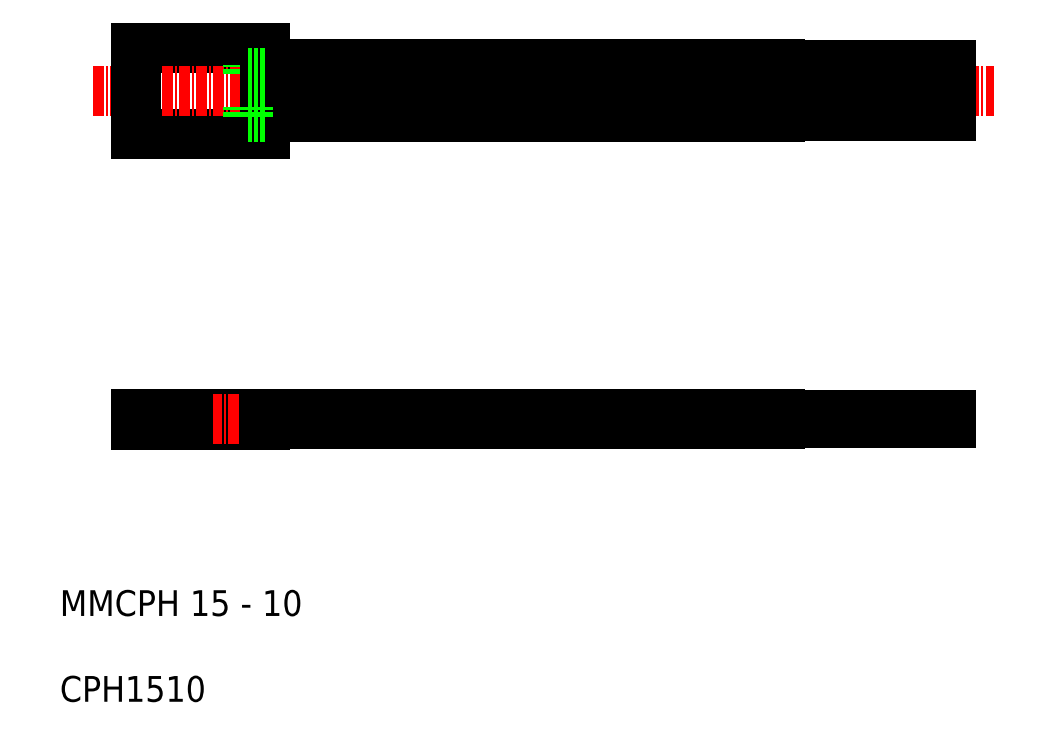
<metadata>
{"format":"dxf","ext":"dxf","renderer":"ezdxf+matplotlib","layout":"modelspace","background":"white","min_lineweight":24,"dpi":150}
</metadata>
<code>
0
SECTION
2
ENTITIES
0
TEXT
8
0
10
0
20
10
30
0
40
3
1
MMCPH 15 - 10
0
TEXT
8
0
10
0
20
0
30
0
40
3
1
CPH1510
0
LINE
8
0
10
23.88
20
76.23
30
0
11
8.883
21
76.23
31
0
0
LINE
8
0
10
8.883
20
33.57
30
0
11
23.88
21
33.57
31
0
0
LINE
8
0
10
8.883
20
32.3
30
0
11
23.88
21
32.3
31
0
0
LINE
8
0
10
8.883
20
66.23
30
0
11
23.88
21
66.23
31
0
0
LINE
8
CENTER
10
3.883
20
71.23
30
0
11
108.9
21
71.23
31
0
0
LINE
8
0
10
8.883
20
33.57
30
0
11
8.883
21
32.3
31
0
0
LINE
8
0
10
8.883
20
76.23
30
0
11
8.883
21
66.23
31
0
0
LINE
8
CENTER
10
104.9
20
32.93
30
0
11
17.88
21
32.93
31
0
0
LINE
8
CENTER
10
104.9
20
73.73
30
0
11
20.88
21
73.73
31
0
0
LINE
8
CENTER
10
104.9
20
68.73
30
0
11
20.88
21
68.73
31
0
0
LINE
8
0
10
23.88
20
32.36
30
0
11
83.88
21
32.36
31
0
0
LINE
8
0
10
83.88
20
33.5
30
0
11
23.88
21
33.5
31
0
0
LINE
8
0
10
23.88
20
33.57
30
0
11
23.88
21
32.3
31
0
0
LINE
8
0
10
103.9
20
33.43
30
0
11
83.88
21
33.43
31
0
0
LINE
8
0
10
103.9
20
32.43
30
0
11
83.88
21
32.43
31
0
0
LINE
8
0
10
83.88
20
32.36
30
0
11
83.88
21
33.5
31
0
0
LINE
8
0
10
23.88
20
66.23
30
0
11
23.88
21
76.23
31
0
0
LINE
8
0
10
21.88
20
74.23
30
0
11
23.88
21
74.23
31
0
0
LINE
8
0
10
23.88
20
74.26
30
0
11
21.88
21
74.26
31
0
0
LINE
8
0
10
21.88
20
73.19
30
0
11
21.88
21
74.26
31
0
0
LINE
8
0
10
103.9
20
32.43
30
0
11
103.9
21
33.43
31
0
0
LINE
8
0
10
23.88
20
68.16
30
0
11
83.88
21
68.16
31
0
0
LINE
8
0
10
83.88
20
69.3
30
0
11
23.88
21
69.3
31
0
0
LINE
8
0
10
103.9
20
69.23
30
0
11
83.88
21
69.23
31
0
0
LINE
8
0
10
103.9
20
68.23
30
0
11
83.88
21
68.23
31
0
0
LINE
8
0
10
83.88
20
68.16
30
0
11
83.88
21
69.3
31
0
0
LINE
8
0
10
103.9
20
68.23
30
0
11
103.9
21
69.23
31
0
0
LINE
8
0
10
23.88
20
73.16
30
0
11
83.88
21
73.16
31
0
0
LINE
8
0
10
83.88
20
74.3
30
0
11
23.88
21
74.3
31
0
0
LINE
8
0
10
103.9
20
74.23
30
0
11
83.88
21
74.23
31
0
0
LINE
8
0
10
103.9
20
73.23
30
0
11
83.88
21
73.23
31
0
0
LINE
8
0
10
83.88
20
73.16
30
0
11
83.88
21
74.3
31
0
0
LINE
8
0
10
103.9
20
73.23
30
0
11
103.9
21
74.23
31
0
0
LINE
8
0
10
23.88
20
73.19
30
0
11
21.88
21
73.19
31
0
0
LINE
8
0
10
21.88
20
73.23
30
0
11
23.88
21
73.23
31
0
0
LINE
8
0
10
21.88
20
68.23
30
0
11
23.88
21
68.23
31
0
0
LINE
8
0
10
23.88
20
68.19
30
0
11
21.88
21
68.19
31
0
0
LINE
8
0
10
23.88
20
69.26
30
0
11
21.88
21
69.26
31
0
0
LINE
8
0
10
21.88
20
69.23
30
0
11
23.88
21
69.23
31
0
0
LINE
8
0
10
21.88
20
68.19
30
0
11
21.88
21
69.26
31
0
0
ENDSEC
0
EOF

</code>
